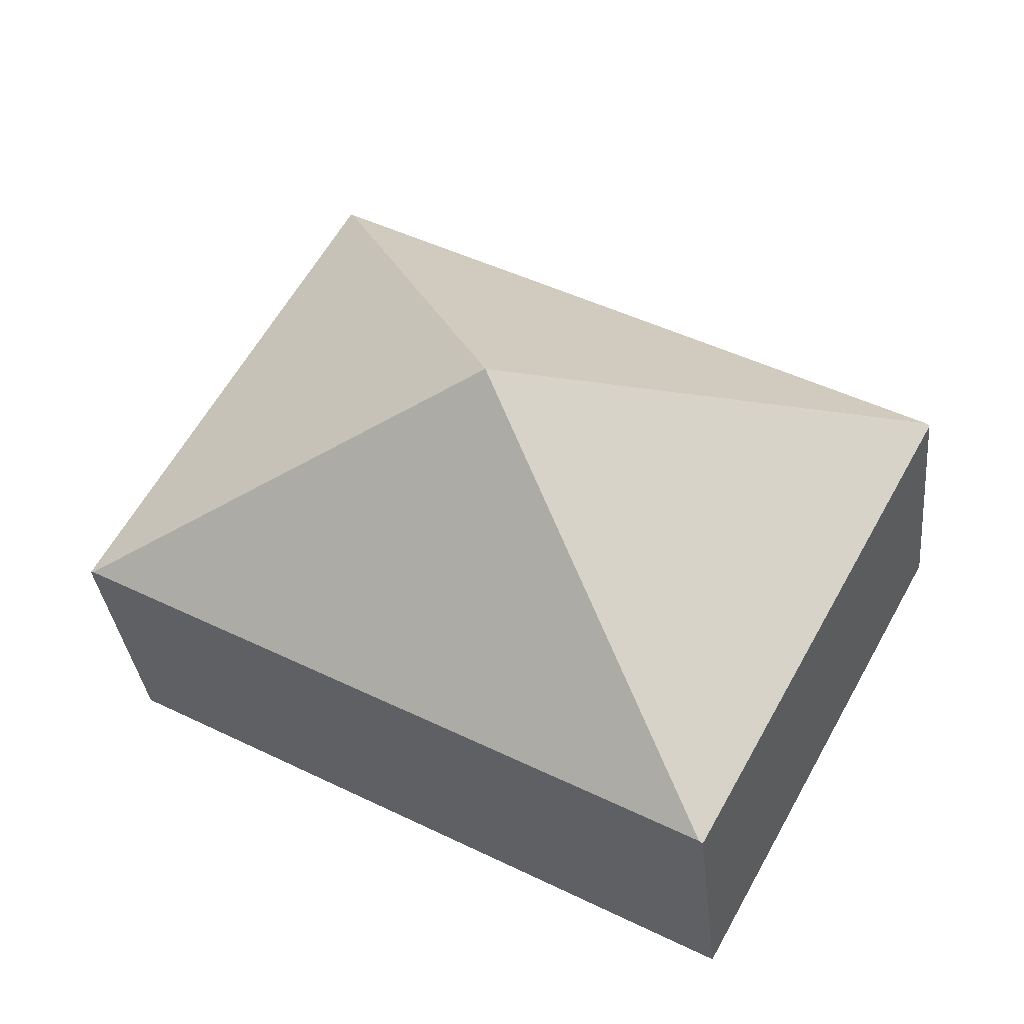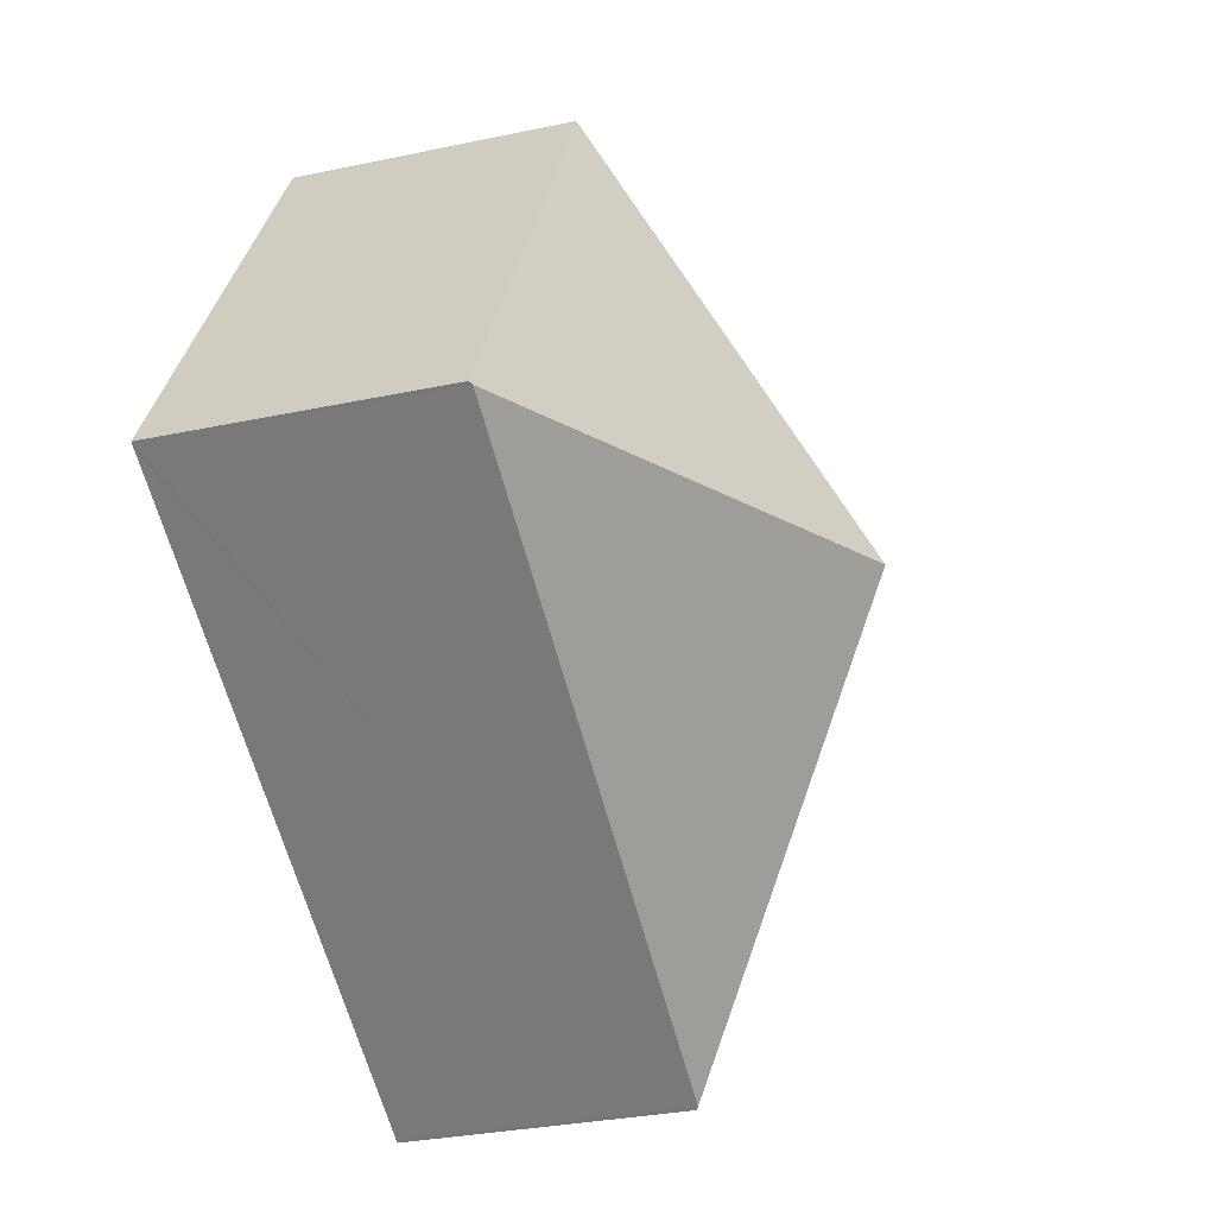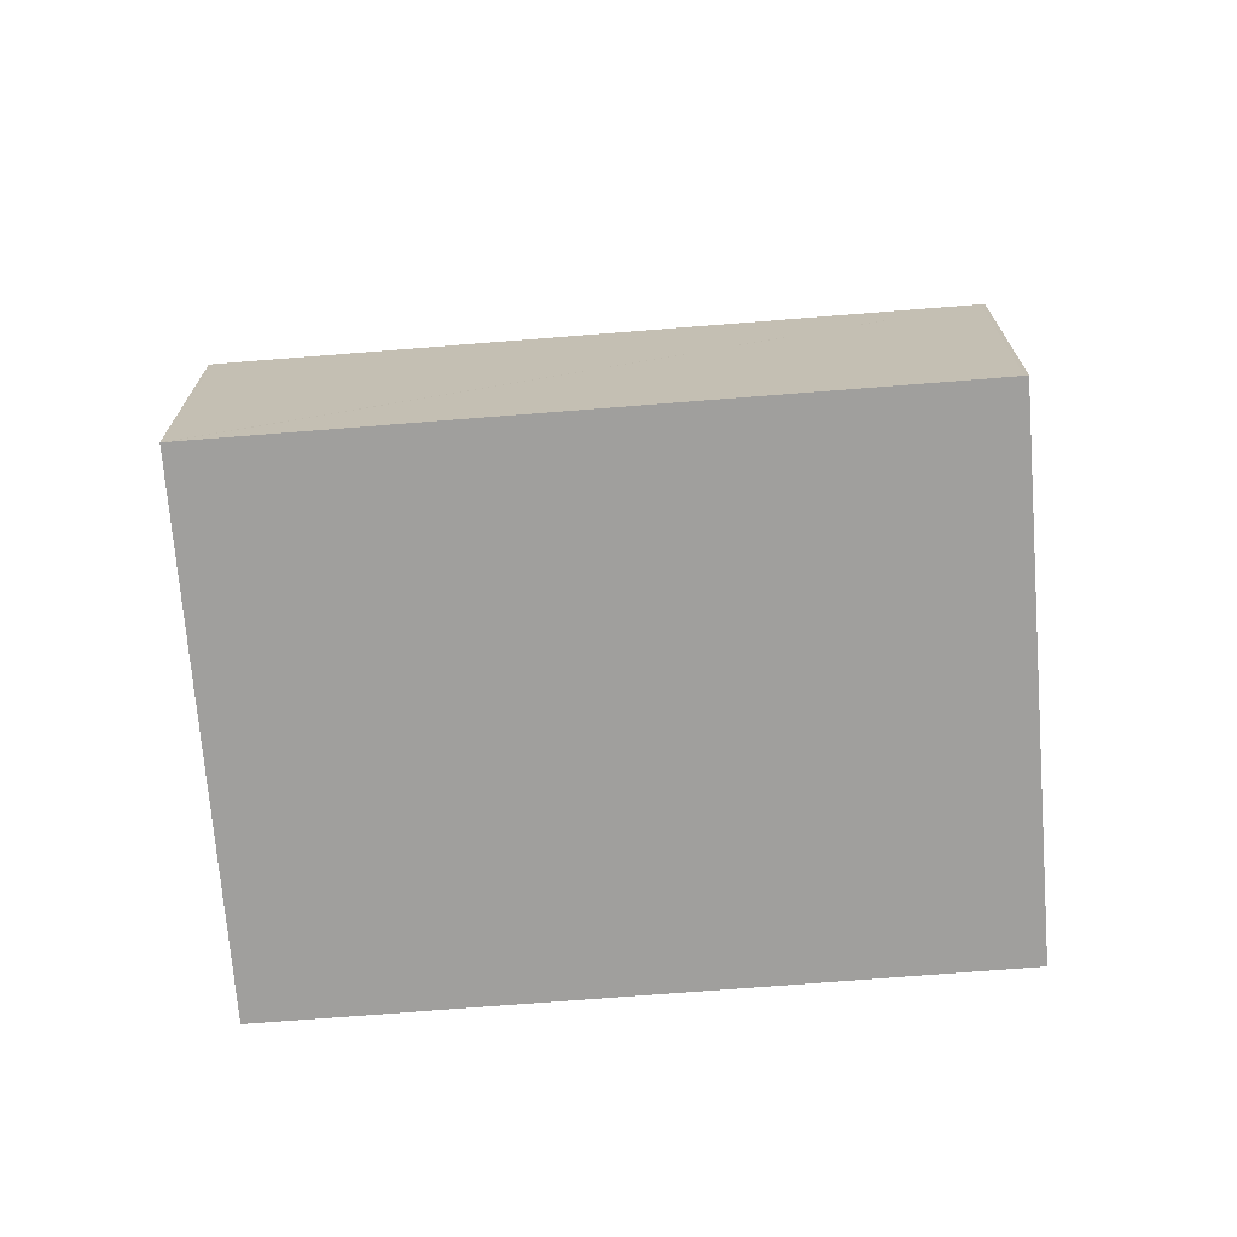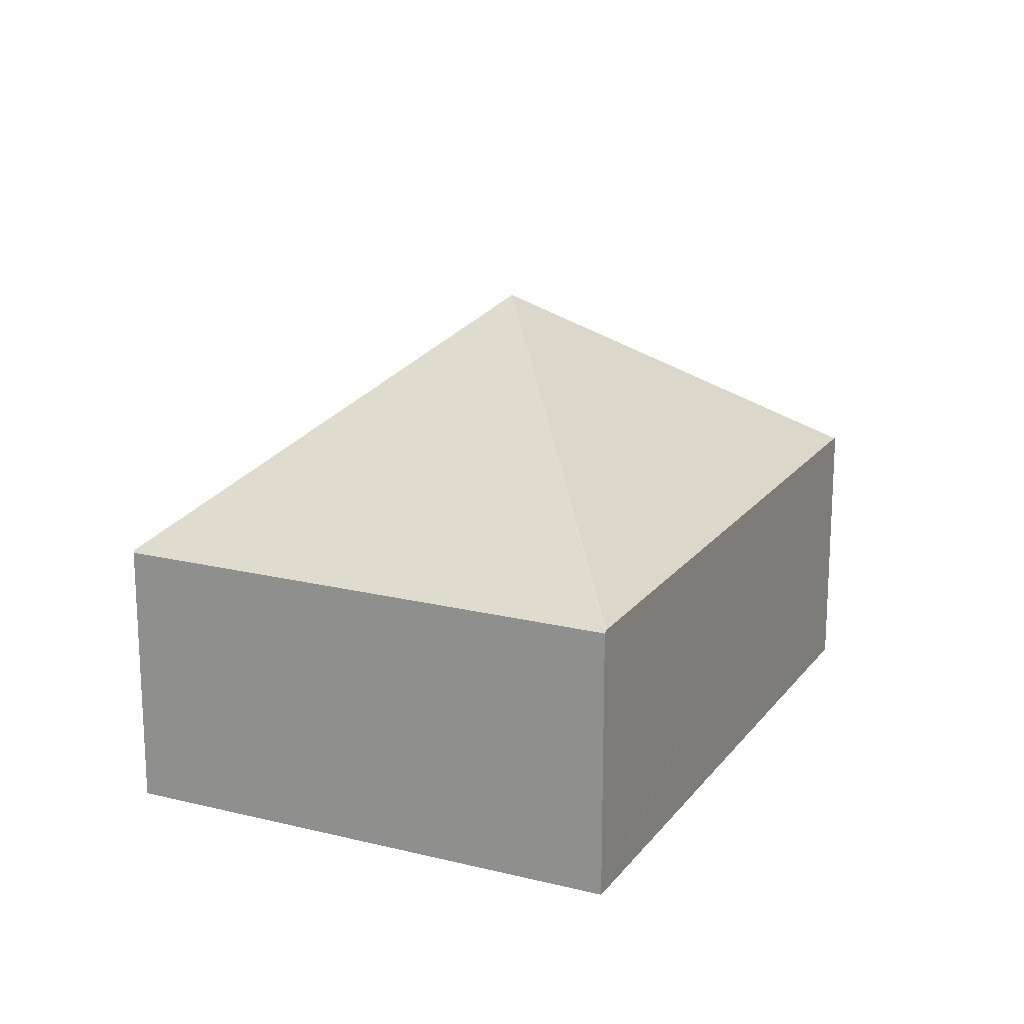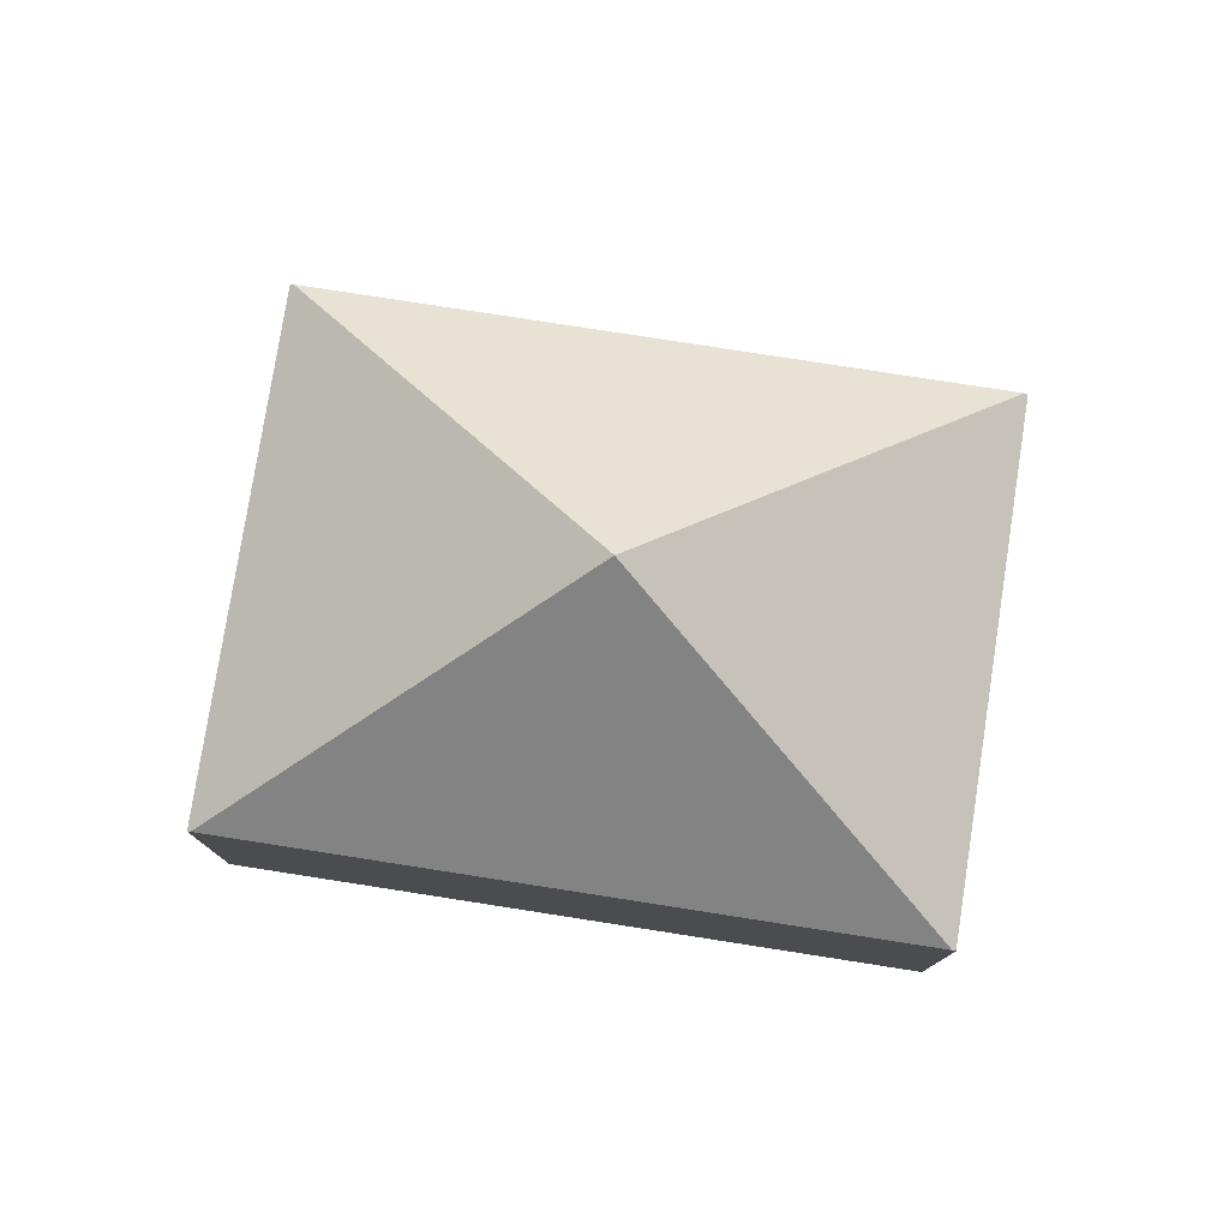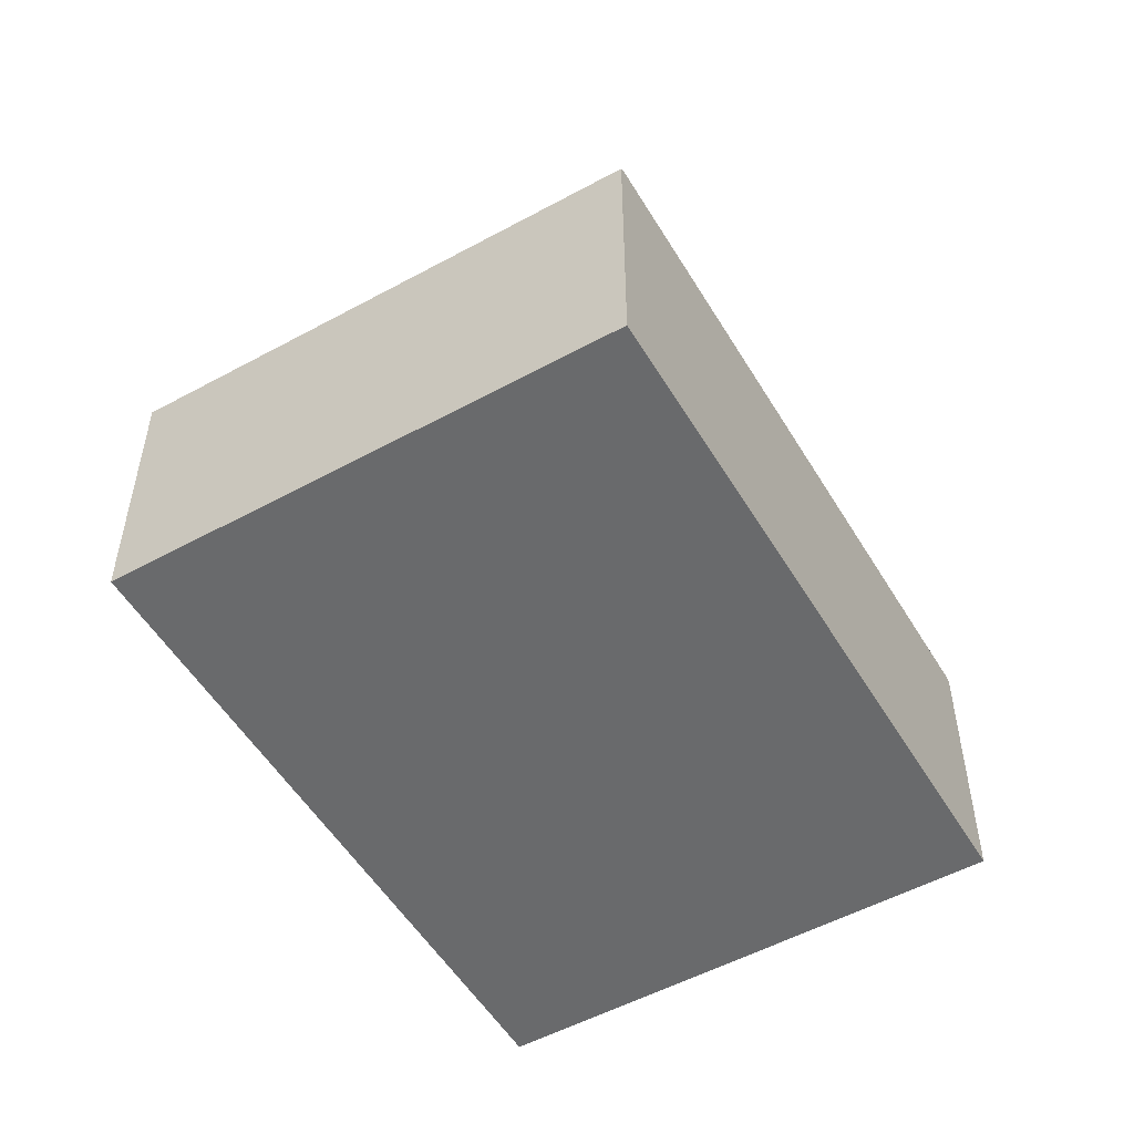
<metadata>
{"format":"obj","ext":"obj","renderer":"f3d","projection":"perspective","resolution":1024,"background":"white","views":[{"elev":-33.7,"azim":-174.1,"up":"+Z"},{"elev":-31.2,"azim":106.8,"up":"+Z"},{"elev":-71.3,"azim":-24.3,"up":"+Y"},{"elev":18.4,"azim":-93.4,"up":"+Y"},{"elev":78.4,"azim":160.0,"up":"+Y"},{"elev":-52.9,"azim":91.5,"up":"+Y"}]}
</metadata>
<code>
v  2.225 2.374 -3.975
v  2.197 2.353 -3.99
v  0 2.353 1.441e-16
v  3.767 4.289 -0.526
v  0.028 2.373 0.016
v  5.309 2.373 2.923
v  7.534 2.353 -1.052
v  5.337 2.353 2.939
v  7.506 2.373 -1.067
v  2.197 2.443e-16 -3.99
v  0 0 0
v  0.028 -9.797e-19 0.016
v  5.309 -1.79e-16 2.923
v  5.337 -1.8e-16 2.939
v  7.534 6.442e-17 -1.052
v  7.506 6.533e-17 -1.067
v  2.225 2.434e-16 -3.975
g defaultobject
f 1 2 3
f 4 3 5
f 4 1 3
f 5 6 4
f 7 6 8
f 6 7 4
f 4 7 9
f 9 1 4
f 10 3 2
f 3 10 11
f 11 5 3
f 5 11 6
f 6 11 12
f 6 12 13
f 6 13 8
f 8 13 14
f 14 7 8
f 7 14 15
f 15 9 7
f 9 15 1
f 1 15 16
f 1 16 17
f 1 17 2
f 2 17 10
f 13 15 14
f 15 13 12
f 15 12 16
f 16 12 17
f 17 12 11
f 17 11 10

</code>
